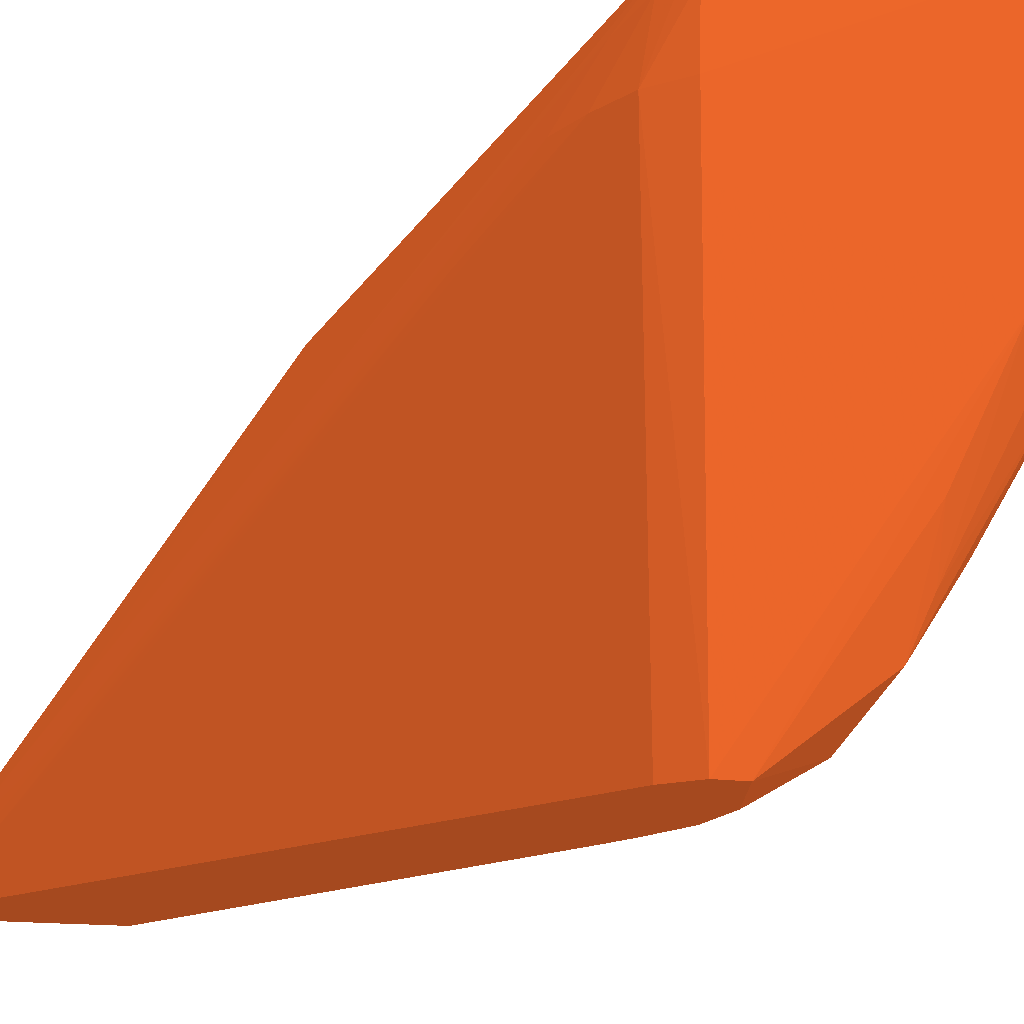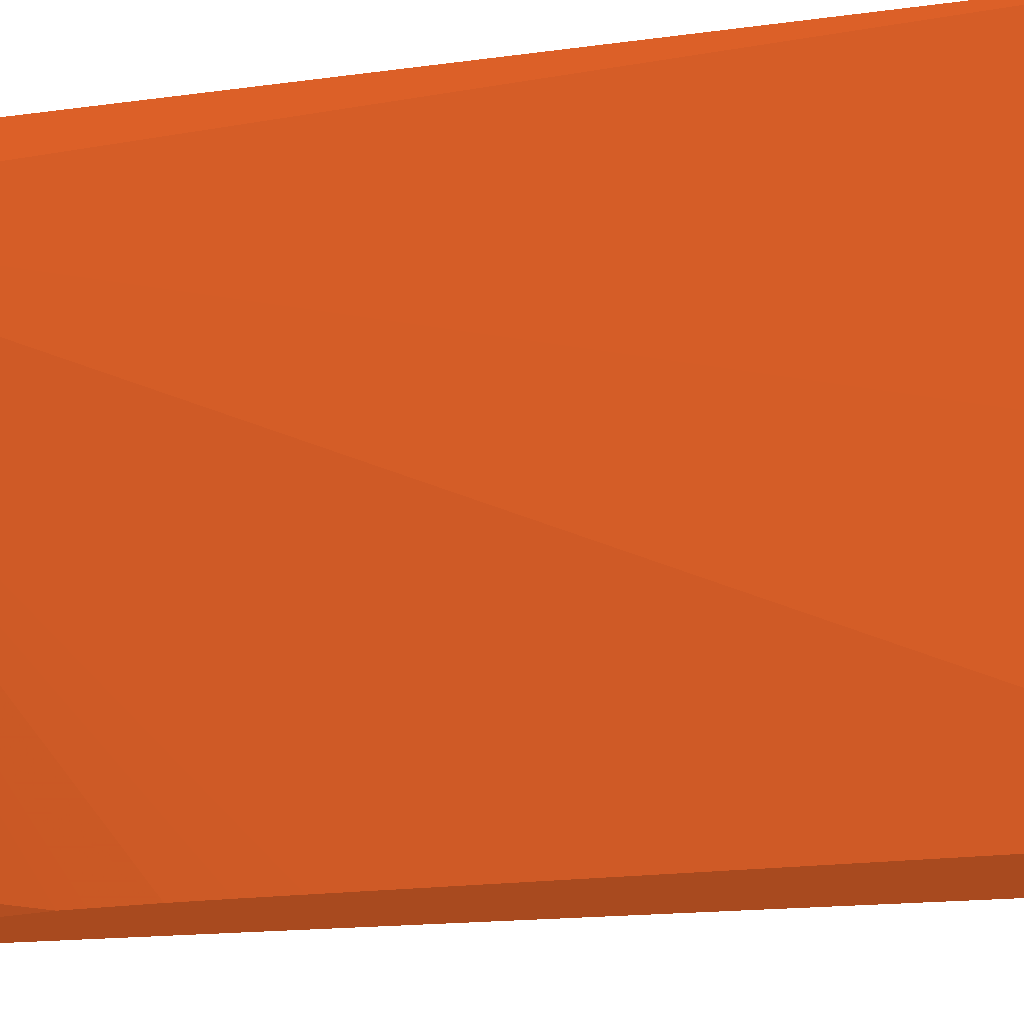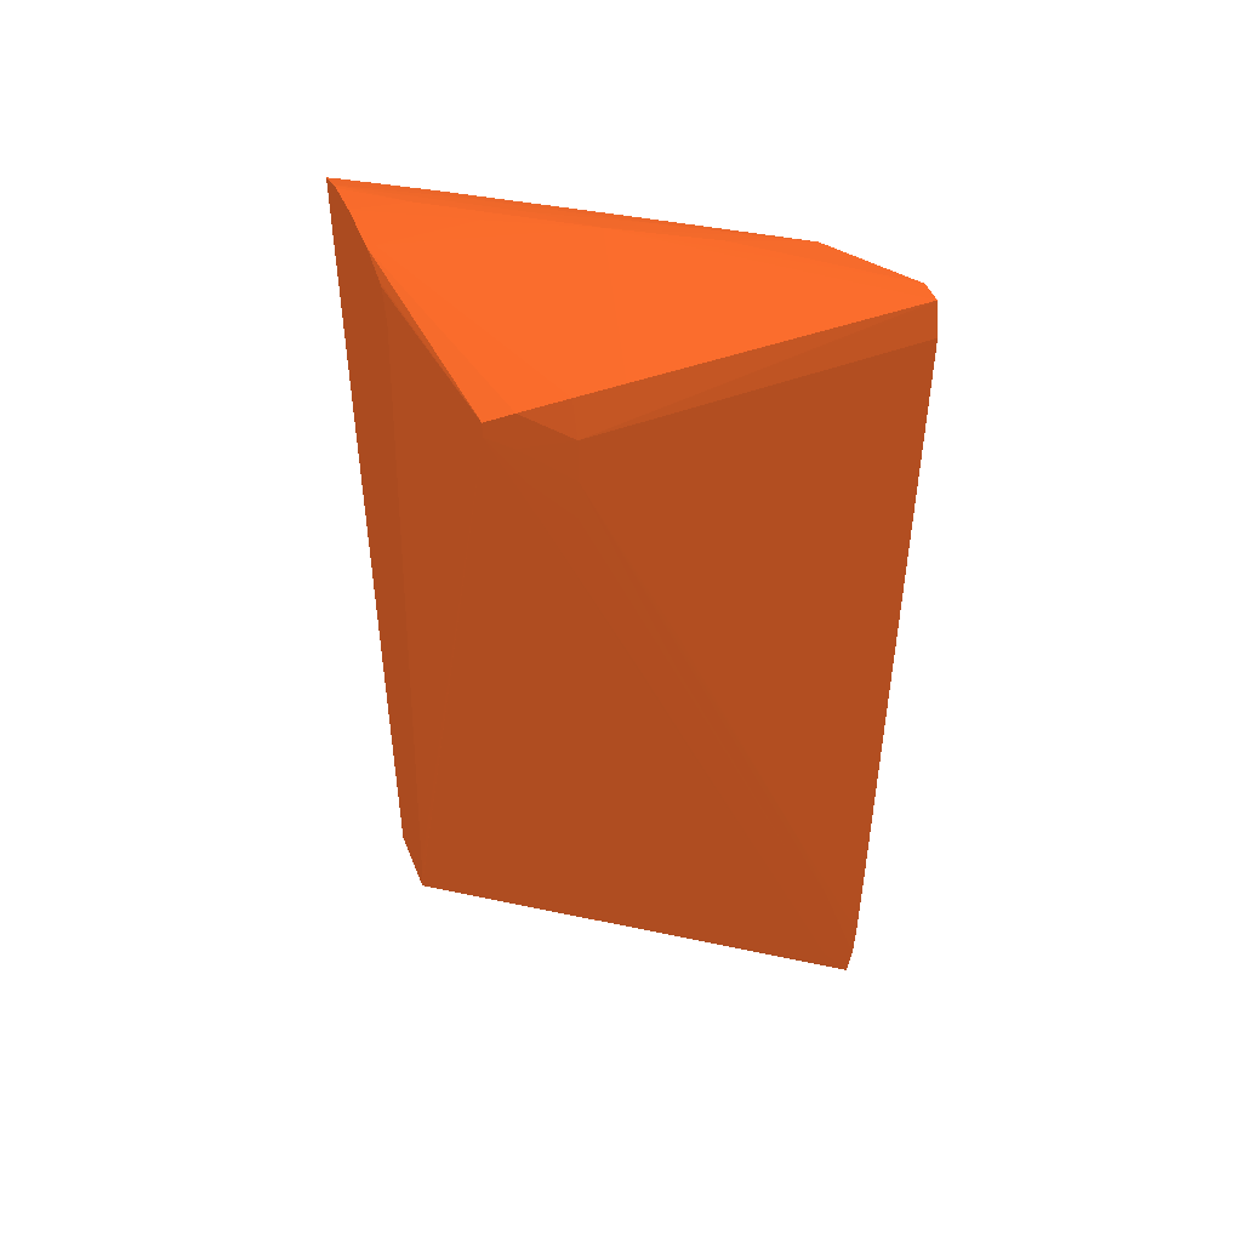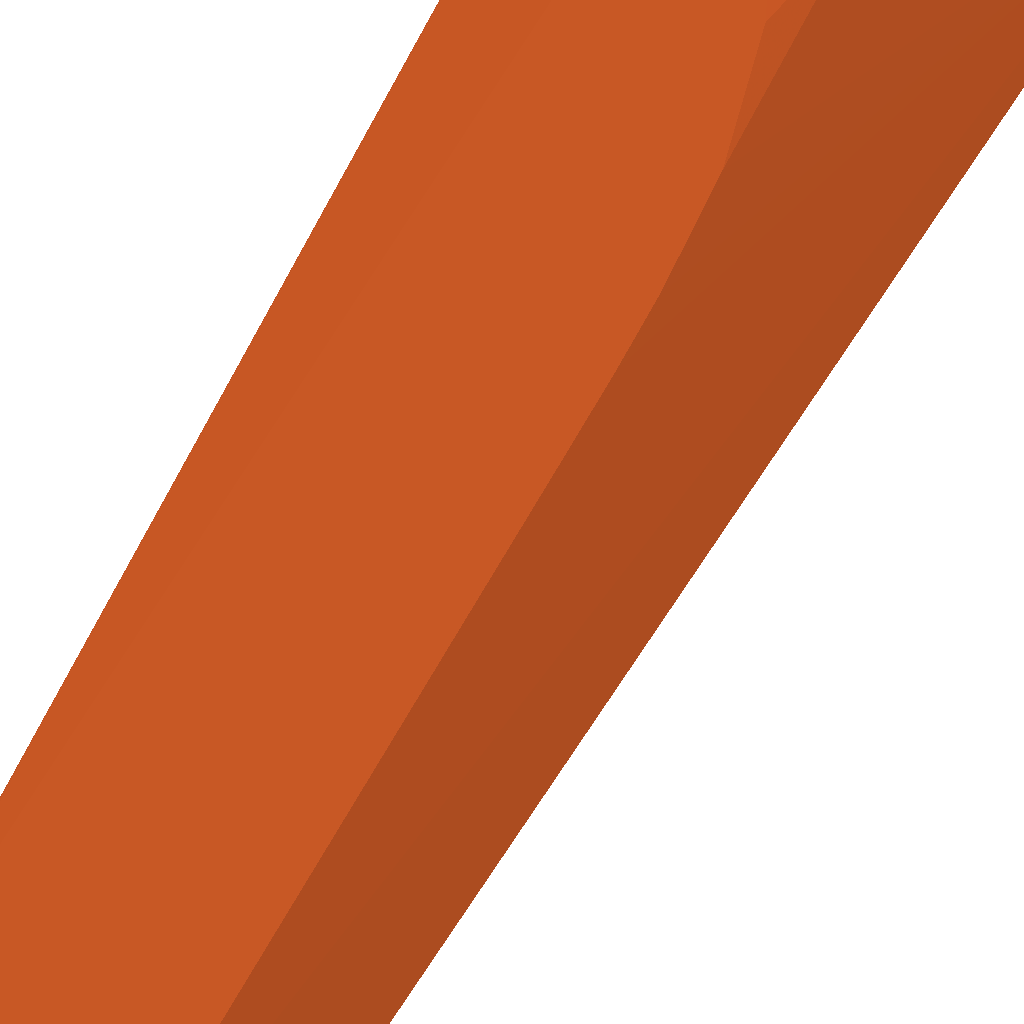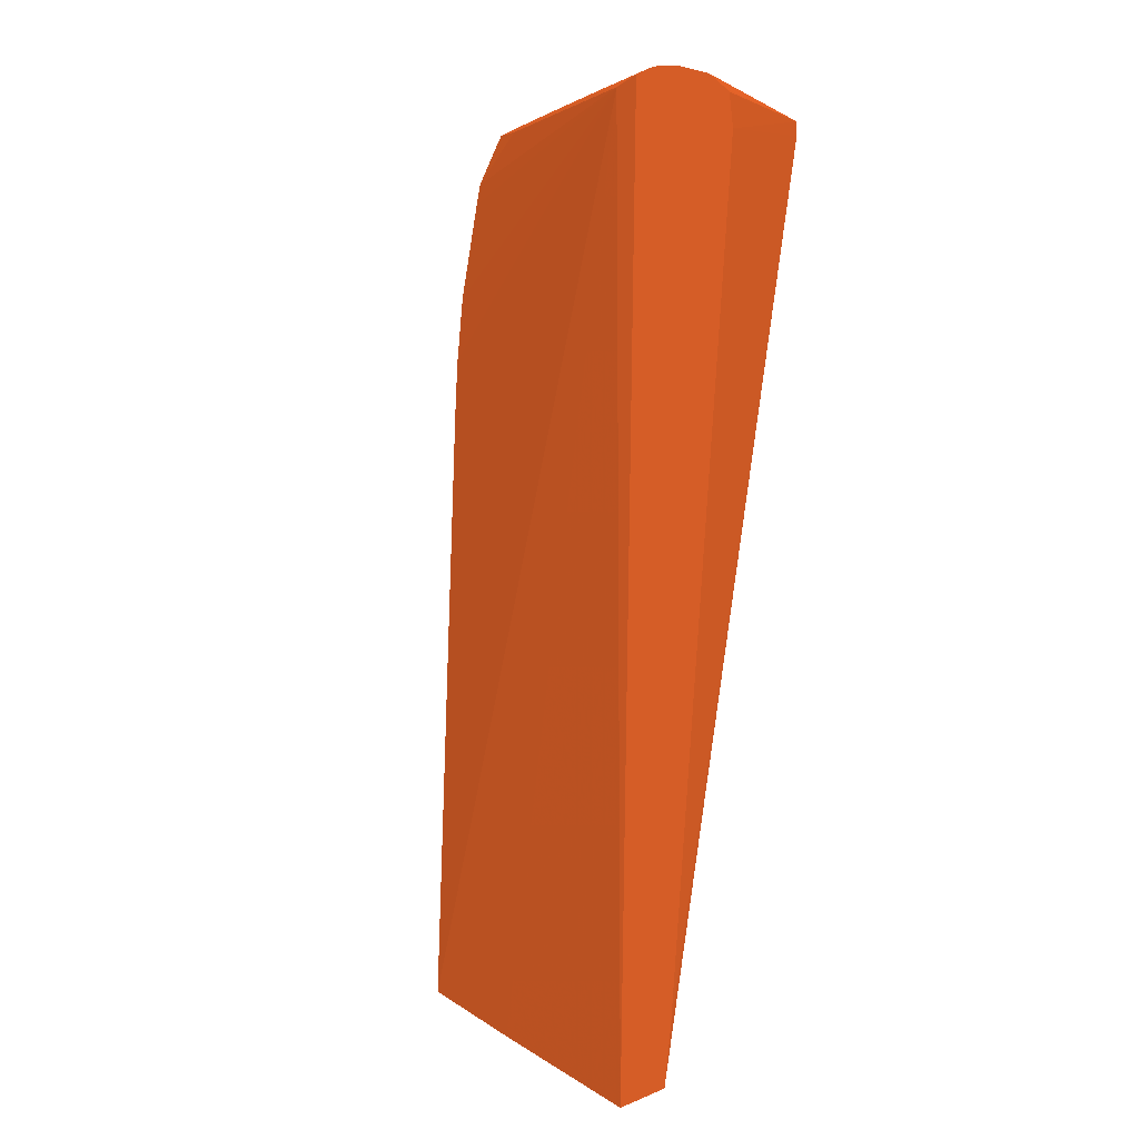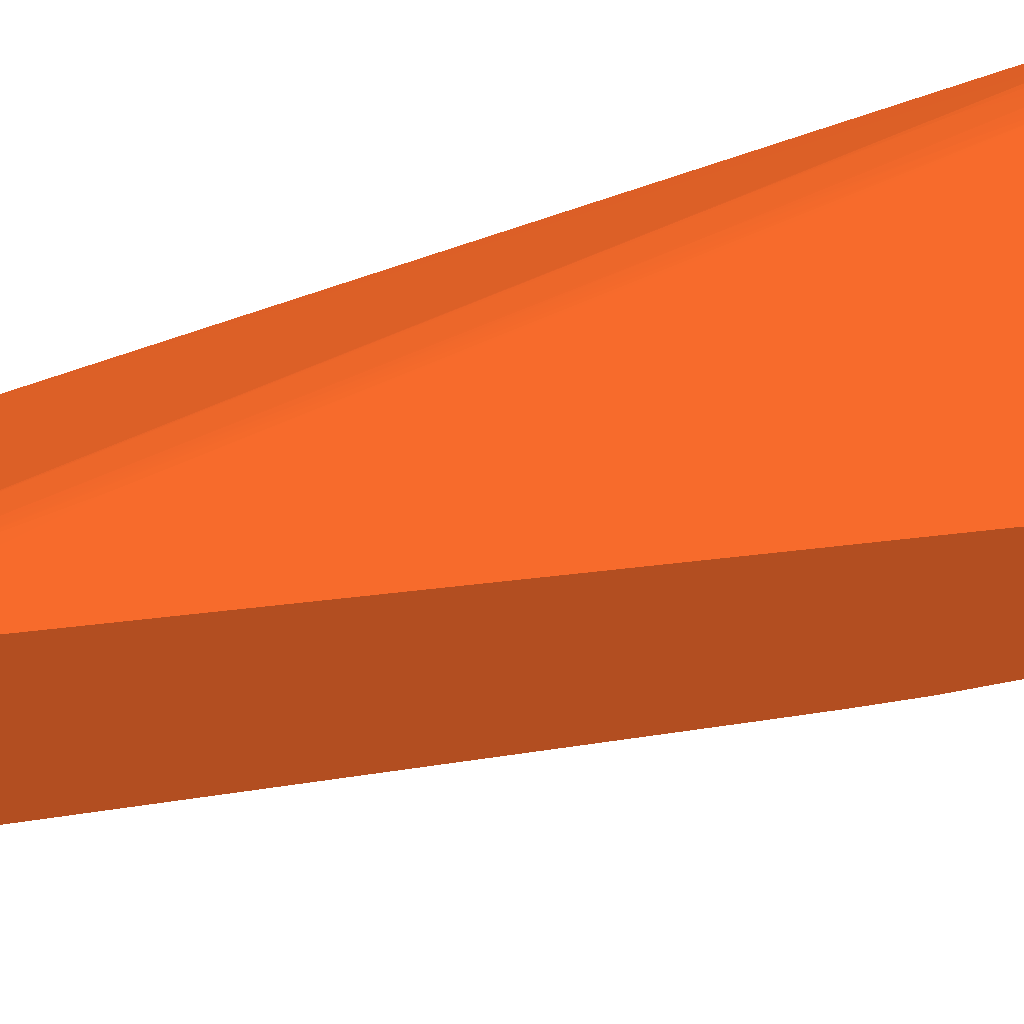
<metadata>
{"format":"obj","ext":"obj","renderer":"f3d","projection":"perspective","resolution":1024,"background":"white","views":[{"elev":-9.9,"azim":151.1,"up":"+Z"},{"elev":-14.3,"azim":-72.8,"up":"+Z"},{"elev":48.7,"azim":68.7,"up":"+Y"},{"elev":-63.0,"azim":148.7,"up":"+Z"},{"elev":3.9,"azim":-52.3,"up":"+Y"},{"elev":-40.9,"azim":99.7,"up":"+Z"}]}
</metadata>
<code>
v 0.02996 -0.02672 -0.06078 0.5098 0.2235 0.09412
v 0.03031 -0.02671 -0.06113 0.5098 0.2235 0.09412
v 0.02805 -0.02672 -0.06078 0.5098 0.2235 0.09412
v 0.03031 -0.02673 -0.06078 0.5098 0.2235 0.09412
v 0.04092 -0.02749 -0.06339 0.5098 0.2235 0.09412
v 0.04102 -0.02739 -0.06565 0.5098 0.2235 0.09412
v 0.03257 -0.02679 -0.0679 0.5098 0.2235 0.09412
v 0.03257 -0.02677 -0.07016 0.5098 0.2235 0.09412
v 0.03031 -0.02673 -0.06565 0.5098 0.2235 0.09412
v 0.02805 -0.02672 -0.06113 0.5098 0.2235 0.09412
v 0.0277 -0.02672 -0.06078 0.5098 0.2235 0.09412
v 0.03187 -0.02728 -0.06078 0.5098 0.2235 0.09412
v 0.0407 -0.02774 -0.06208 0.5098 0.2235 0.09412
v 0.04158 -0.02913 -0.06565 0.5098 0.2235 0.09412
v 0.04089 -0.02747 -0.08131 0.5098 0.2235 0.09412
v 0.04099 -0.02739 -0.0679 0.5098 0.2235 0.09412
v 0.03482 -0.02707 -0.07467 0.5098 0.2235 0.09412
v 0.03485 -0.02747 -0.07677 0.5098 0.2235 0.09412
v 0.03247 -0.02728 -0.07247 0.5098 0.2235 0.09412
v 0.03031 -0.027 -0.0679 0.5098 0.2235 0.09412
v 0.02805 -0.02681 -0.06339 0.5098 0.2235 0.09412
v 0.0398 -0.02747 -0.08131 0.5098 0.2235 0.09412
v 0.0258 -0.02699 -0.06078 0.5098 0.2235 0.09412
v 0.03212 -0.02739 -0.06078 0.5098 0.2235 0.09412
v 0.03247 -0.02915 -0.06078 0.5098 0.2235 0.09412
v 0.0407 -0.02851 -0.06208 0.5098 0.2235 0.09412
v 0.04106 -0.02921 -0.06324 0.5098 0.2235 0.09412
v 0.04131 -0.02913 -0.08131 0.5098 0.2235 0.09412
v 0.04091 -0.02757 -0.08131 0.5098 0.2235 0.09412
v 0.04158 -0.03138 -0.06565 0.5098 0.2235 0.09412
v 0.04159 -0.04267 -0.07016 0.5098 0.2235 0.09412
v 0.03562 -0.02765 -0.0785 0.5098 0.2235 0.09412
v 0.03114 -0.02766 -0.07175 0.5098 0.2235 0.09412
v 0.02797 -0.02731 -0.06567 0.5098 0.2235 0.09412
v 0.02543 -0.02709 -0.06078 0.5098 0.2235 0.09412
v 0.0258 -0.02704 -0.06113 0.5098 0.2235 0.09412
v 0.03594 -0.03022 -0.08033 0.5098 0.2235 0.09412
v 0.03668 -0.03293 -0.08131 0.5098 0.2235 0.09412
v 0.02725 -0.07399 -0.06078 0.5098 0.2235 0.09412
v 0.04083 -0.03364 -0.06417 0.5098 0.2235 0.09412
v 0.04103 -0.03138 -0.06377 0.5098 0.2235 0.09412
v 0.02719 -0.07436 -0.06078 0.5098 0.2235 0.09412
v 0.0268 -0.07652 -0.06078 0.5098 0.2235 0.09412
v 0.02674 -0.07684 -0.06078 0.5098 0.2235 0.09412
v 0.04139 -0.03364 -0.06565 0.5098 0.2235 0.09412
v 0.04158 -0.06524 -0.07919 0.5098 0.2235 0.09412
v 0.04155 -0.06749 -0.08131 0.5098 0.2235 0.09412
v 0.04153 -0.03816 -0.0679 0.5098 0.2235 0.09412
v 0.04156 -0.04944 -0.07242 0.5098 0.2235 0.09412
v 0.04159 -0.06072 -0.07693 0.5098 0.2235 0.09412
v 0.03362 -0.0279 -0.07591 0.5098 0.2235 0.09412
v 0.02665 -0.02769 -0.06494 0.5098 0.2235 0.09412
v 0.02416 -0.02762 -0.06078 0.5098 0.2235 0.09412
v 0.02465 -0.02797 -0.06228 0.5098 0.2235 0.09412
v 0.02914 -0.02793 -0.0691 0.5098 0.2235 0.09412
v 0.03581 -0.03138 -0.08048 0.5098 0.2235 0.09412
v 0.03551 -0.03666 -0.08131 0.5098 0.2235 0.09412
v 0.04091 -0.04493 -0.06858 0.5098 0.2235 0.09412
v 0.04098 -0.03816 -0.06619 0.5098 0.2235 0.09412
v 0.04087 -0.06298 -0.0754 0.5098 0.2235 0.09412
v 0.02305 -0.07684 -0.06078 0.5098 0.2235 0.09412
v 0.0273 -0.07684 -0.06161 0.5098 0.2235 0.09412
v 0.04106 -0.07667 -0.08131 0.5098 0.2235 0.09412
v 0.0407 -0.07591 -0.08012 0.5098 0.2235 0.09412
v 0.04096 -0.05621 -0.07301 0.5098 0.2235 0.09412
v 0.04143 -0.06298 -0.07693 0.5098 0.2235 0.09412
v 0.04147 -0.04493 -0.07016 0.5098 0.2235 0.09412
v 0.04155 -0.07199 -0.08131 0.5098 0.2235 0.09412
v 0.04155 -0.06975 -0.08131 0.5098 0.2235 0.09412
v 0.04151 -0.05621 -0.07467 0.5098 0.2235 0.09412
v 0.04155 -0.06749 -0.07919 0.5098 0.2235 0.09412
v 0.02429 -0.02766 -0.06113 0.5098 0.2235 0.09412
v 0.03537 -0.03771 -0.08131 0.5098 0.2235 0.09412
v 0.03505 -0.04028 -0.08131 0.5098 0.2235 0.09412
v 0.03488 -0.04254 -0.08131 0.5098 0.2235 0.09412
v 0.03475 -0.04479 -0.08131 0.5098 0.2235 0.09412
v 0.03474 -0.04493 -0.08131 0.5098 0.2235 0.09412
v 0.03307 -0.07684 -0.08131 0.5098 0.2235 0.09412
v 0.02871 -0.07684 -0.07256 0.5098 0.2235 0.09412
v 0.04093 -0.07427 -0.07982 0.5098 0.2235 0.09412
v 0.03605 -0.07684 -0.08131 0.5098 0.2235 0.09412
v 0.04144 -0.07427 -0.08131 0.5098 0.2235 0.09412
f 1 2 3
f 1 3 11
f 1 11 23
f 1 23 35
f 1 35 53
f 1 53 61
f 1 61 44
f 1 44 43
f 1 43 42
f 1 42 39
f 1 39 25
f 1 25 24
f 1 24 12
f 1 12 4
f 1 4 2
f 2 4 5
f 2 5 6
f 2 6 7
f 2 7 8
f 2 8 9
f 2 9 10
f 2 10 3
f 3 10 11
f 4 12 13
f 4 13 5
f 5 13 14
f 5 14 6
f 6 15 16
f 6 16 8
f 6 8 7
f 6 14 15
f 8 17 18
f 8 18 19
f 8 19 20
f 8 20 21
f 8 21 9
f 8 16 15
f 8 15 22
f 8 22 17
f 9 21 11
f 9 11 10
f 11 21 23
f 12 24 13
f 13 24 25
f 13 25 26
f 13 26 27
f 13 27 14
f 14 28 29
f 14 29 15
f 14 27 30
f 14 30 31
f 14 31 28
f 15 29 28
f 15 28 47
f 15 47 69
f 15 69 68
f 15 68 82
f 15 82 63
f 15 63 81
f 15 81 78
f 15 78 77
f 15 77 76
f 15 76 75
f 15 75 74
f 15 74 73
f 15 73 57
f 15 57 38
f 15 38 22
f 17 22 32
f 17 32 18
f 18 32 33
f 18 33 19
f 19 34 20
f 19 33 34
f 20 35 36
f 20 36 21
f 20 34 35
f 21 36 23
f 22 37 32
f 22 38 37
f 23 36 35
f 25 39 26
f 26 40 41
f 26 41 27
f 26 39 42
f 26 42 43
f 26 43 44
f 26 44 40
f 27 41 45
f 27 45 30
f 28 31 46
f 28 46 47
f 30 45 48
f 30 48 49
f 30 49 50
f 30 50 31
f 31 50 46
f 32 51 33
f 32 37 51
f 33 51 52
f 33 52 34
f 34 52 53
f 34 53 35
f 37 54 55
f 37 55 51
f 37 38 56
f 37 56 54
f 38 57 56
f 40 58 59
f 40 59 41
f 40 44 60
f 40 60 58
f 41 59 45
f 44 61 79
f 44 79 78
f 44 78 81
f 44 81 62
f 44 62 63
f 44 63 64
f 44 64 60
f 45 59 65
f 45 65 66
f 45 66 67
f 45 67 48
f 46 50 68
f 46 68 69
f 46 69 47
f 48 67 70
f 48 70 71
f 48 71 49
f 49 71 50
f 50 71 68
f 51 55 52
f 52 55 54
f 52 54 72
f 52 72 53
f 53 72 54
f 53 54 61
f 54 56 57
f 54 57 73
f 54 73 74
f 54 74 75
f 54 75 76
f 54 76 77
f 54 77 78
f 54 78 79
f 54 79 61
f 58 60 80
f 58 80 65
f 58 65 59
f 60 64 80
f 62 81 63
f 63 82 80
f 63 80 64
f 65 80 66
f 66 80 82
f 66 82 70
f 66 70 67
f 68 71 82
f 70 82 71

</code>
